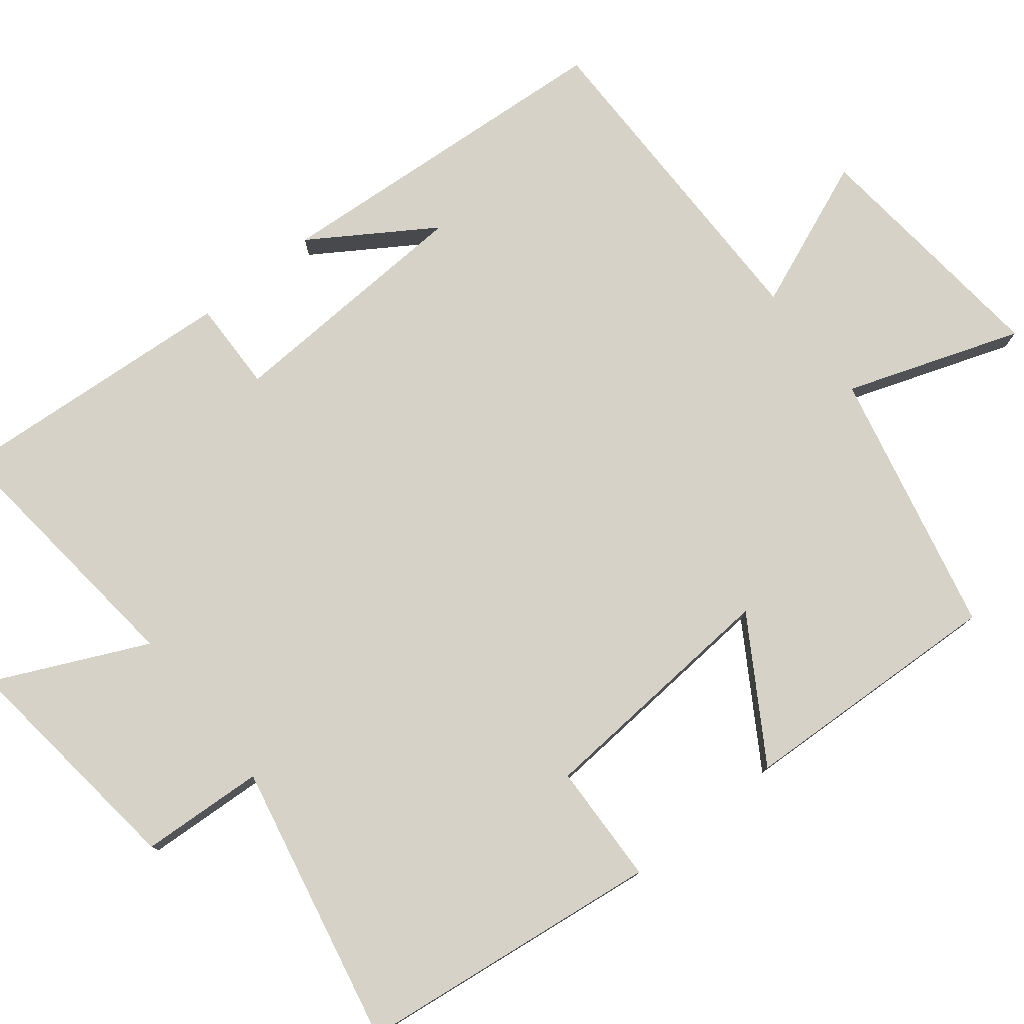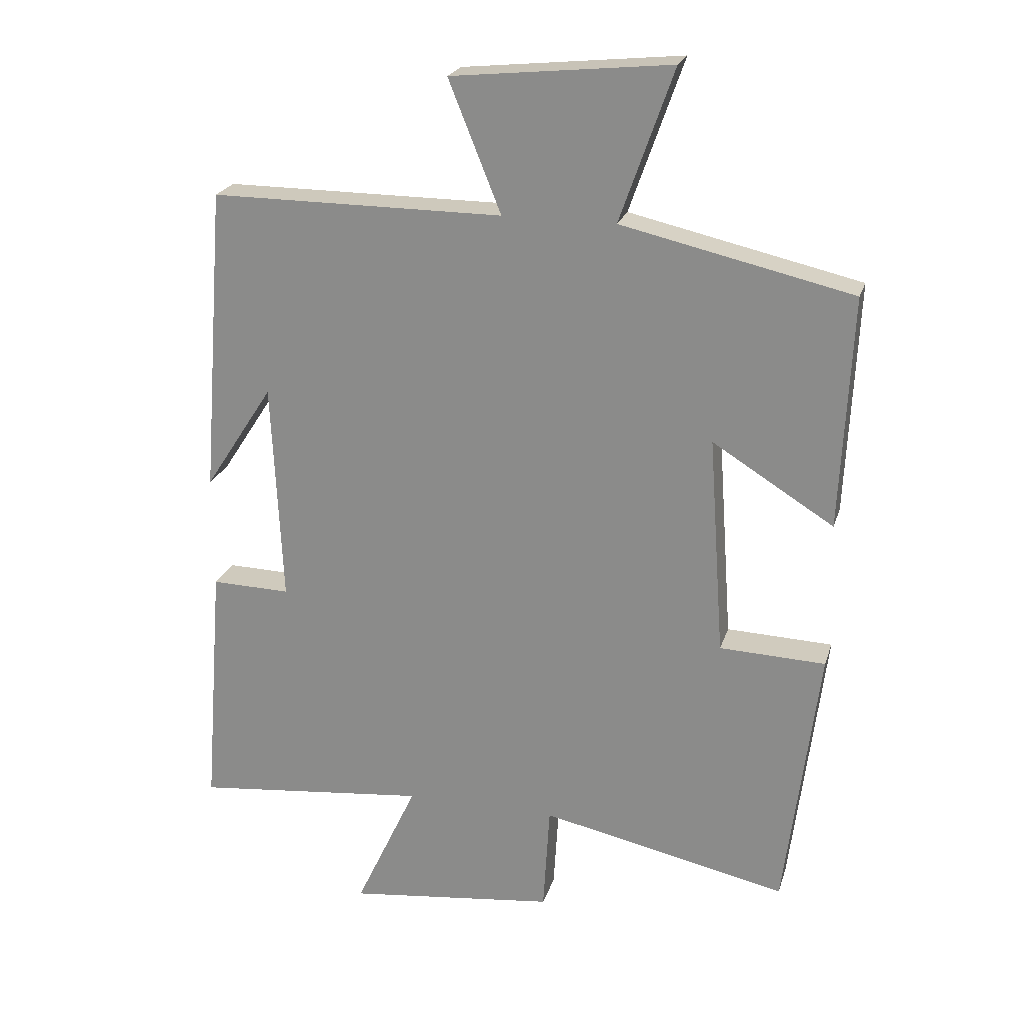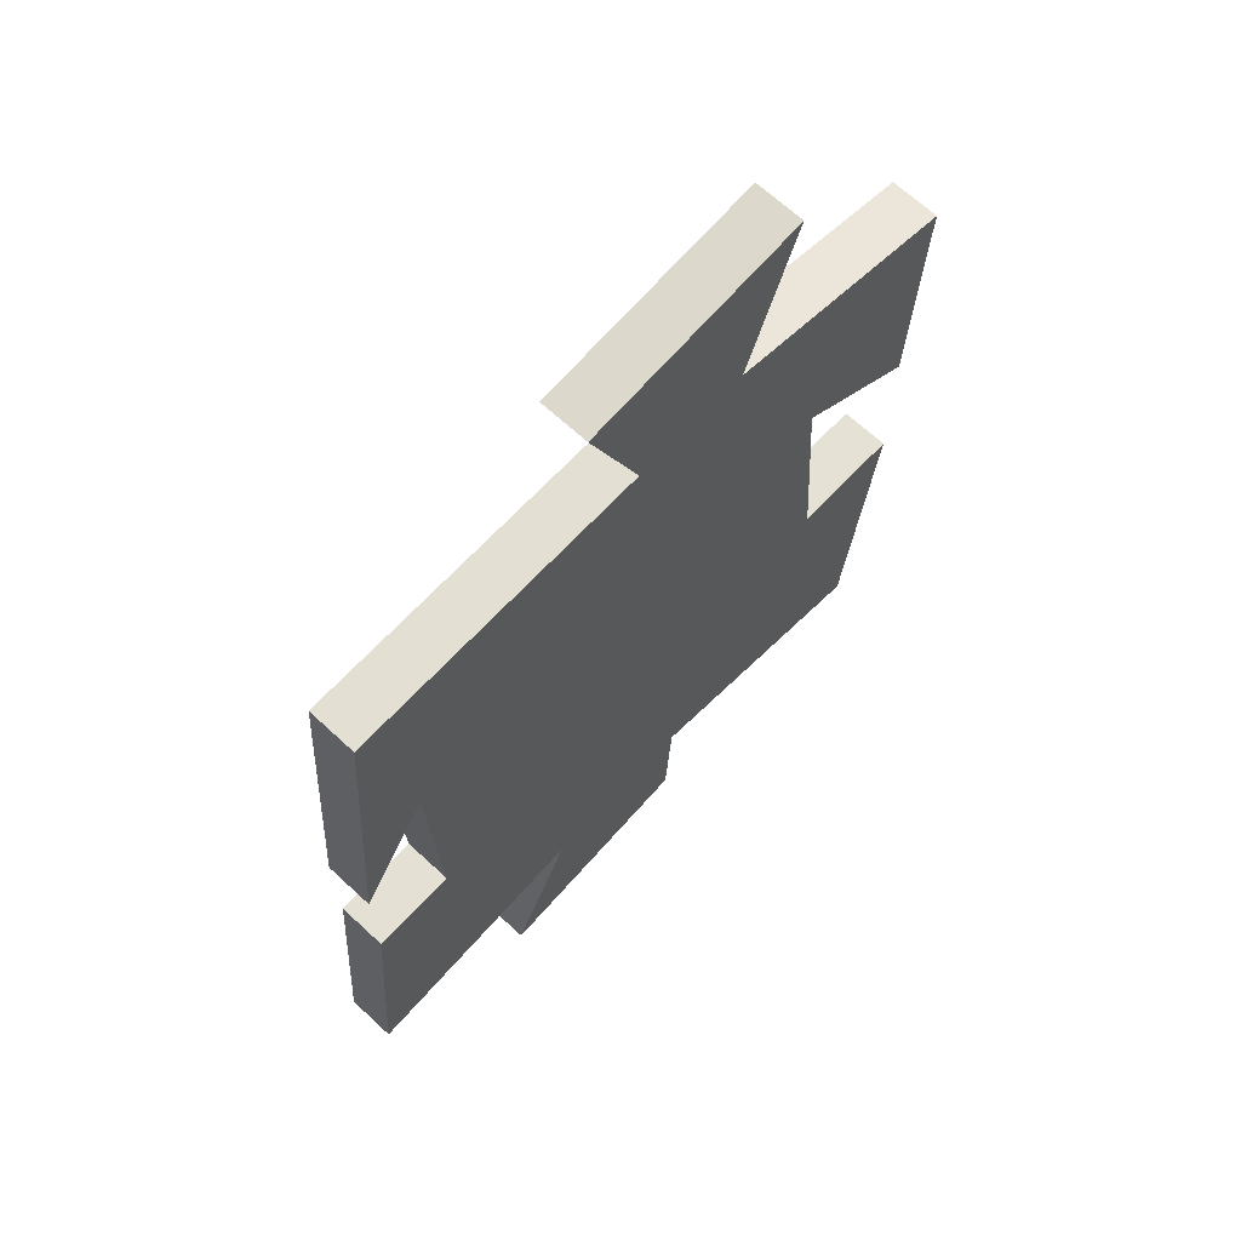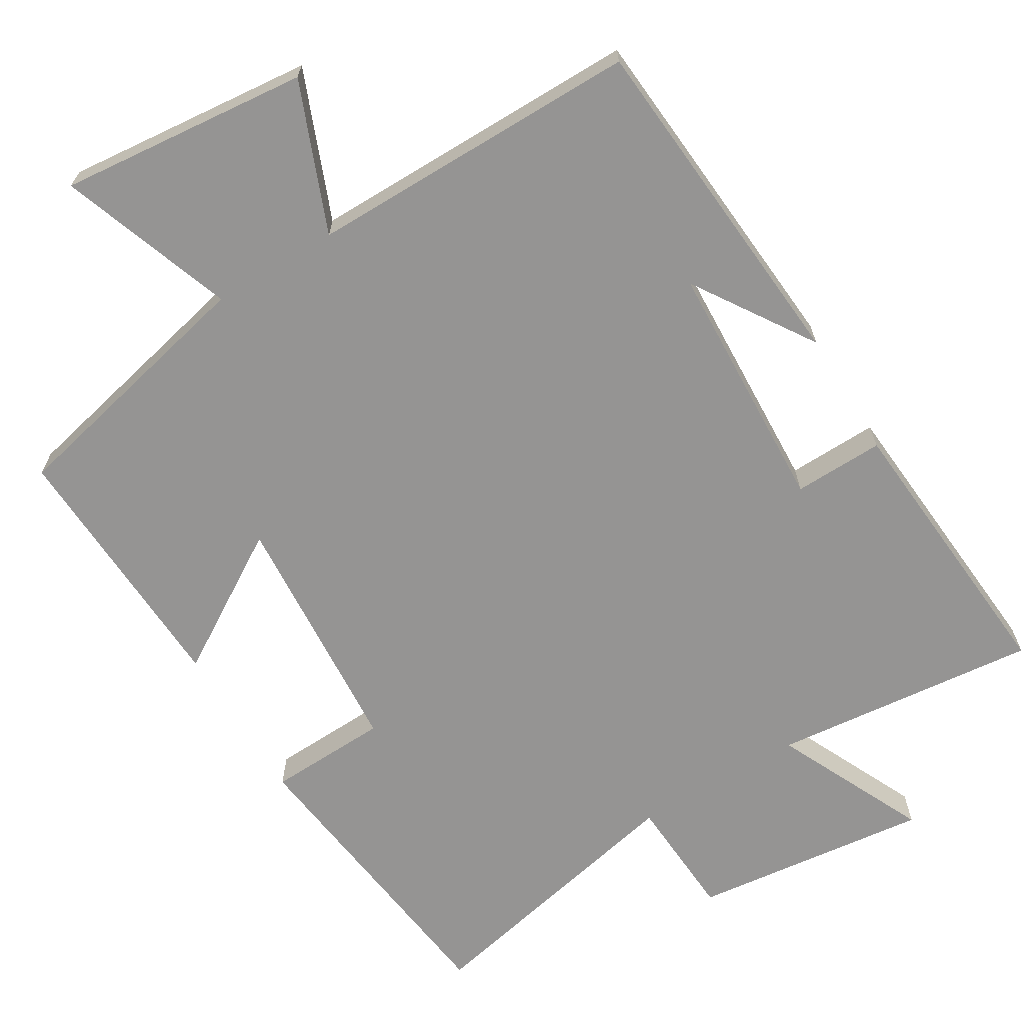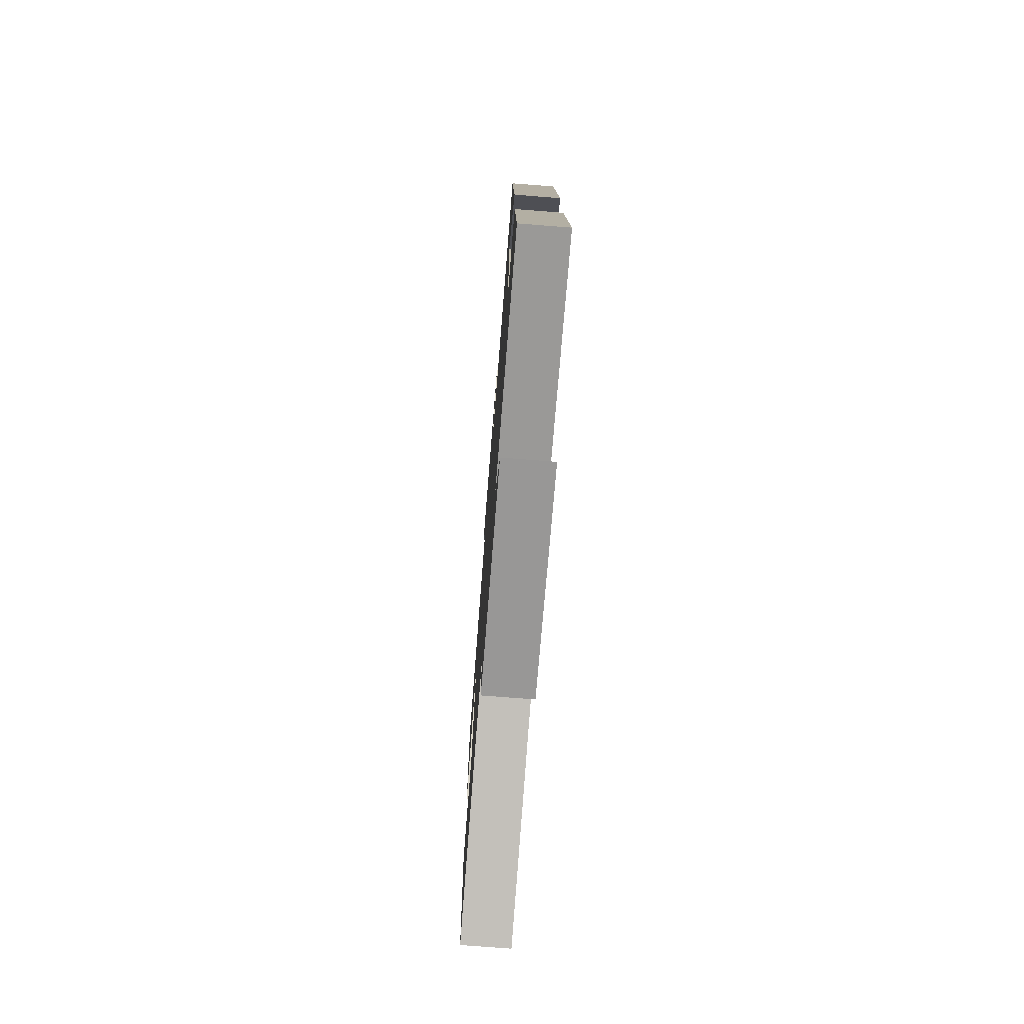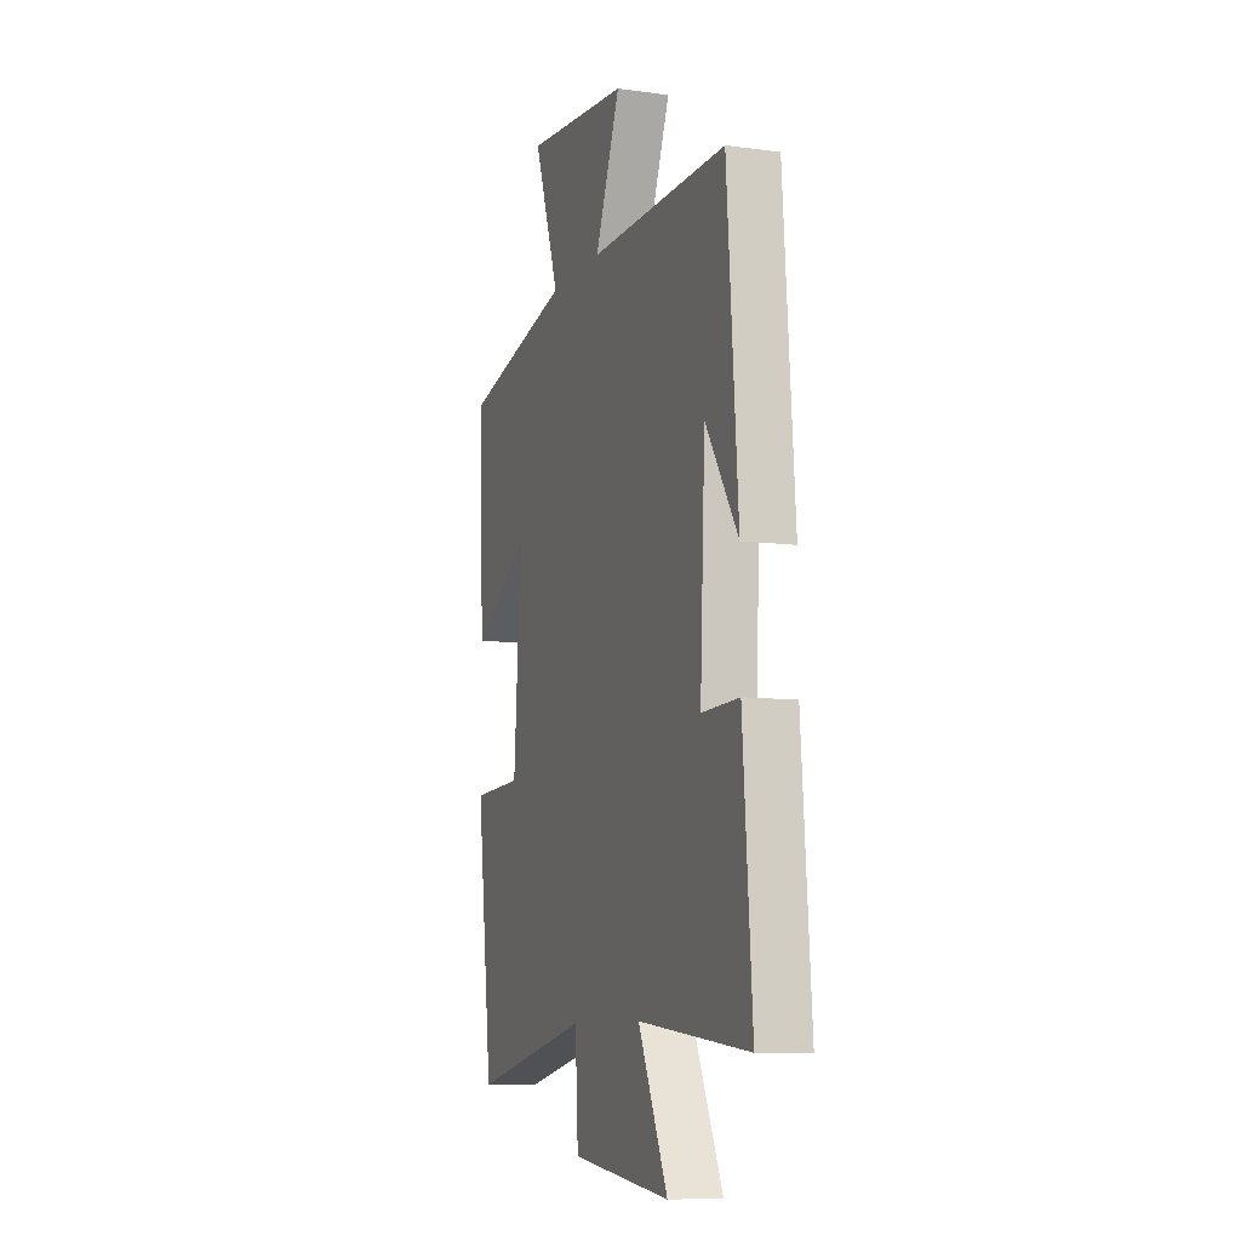
<metadata>
{"format":"obj","ext":"obj","renderer":"f3d","projection":"perspective","resolution":1024,"background":"white","views":[{"elev":78.3,"azim":-128.6,"up":"+Y"},{"elev":22.5,"azim":-164.6,"up":"+Z"},{"elev":67.1,"azim":132.9,"up":"+Z"},{"elev":-67.1,"azim":31.2,"up":"+Y"},{"elev":-75.1,"azim":85.5,"up":"+Z"},{"elev":-9.3,"azim":70.3,"up":"+Z"}]}
</metadata>
<code>
v 0.464 0.07 0.501
v 0.5 0.07 0.027
v 0.394 0.07 0.19
v 0.378 0.07 -0.152
v 0.5 0.07 -0.149
v 0.53 0.07 -0.538
v 0.169 0.07 -0.5
v 0.265 0.07 -0.705
v -0.057 0.07 -0.667
v -0.067 0.07 -0.5
v -0.448 0.07 -0.581
v -0.5 0.07 -0.167
v -0.337 0.07 -0.161
v -0.313 0.07 0.177
v -0.5 0.07 0.061
v -0.517 0.07 0.419
v -0.161 0.07 0.5
v -0.244 0.07 0.735
v 0.094 0.07 0.701
v 0.013 0.07 0.5
v 0.464 0 0.501
v 0.5 0 0.027
v 0.394 0 0.19
v 0.378 0 -0.152
v 0.5 0 -0.149
v 0.53 0 -0.538
v 0.169 0 -0.5
v 0.265 0 -0.705
v -0.057 0 -0.667
v -0.067 0 -0.5
v -0.448 0 -0.581
v -0.5 0 -0.167
v -0.337 0 -0.161
v -0.313 0 0.177
v -0.5 0 0.061
v -0.517 0 0.419
v -0.161 0 0.5
v -0.244 0 0.735
v 0.094 0 0.701
v 0.013 0 0.5
f 17 18 19 20
f 16 17 20
f 15 16 20
f 14 15 20
f 13 14 20 1
f 10 11 12 13
f 10 13 1
f 7 8 9 10
f 7 10 1
f 4 5 6 7
f 3 4 7
f 3 7 1
f 1 2 3
f 40 39 38 37
f 40 37 36
f 40 36 35
f 40 35 34
f 21 40 34 33
f 33 32 31 30
f 21 33 30
f 30 29 28 27
f 21 30 27
f 27 26 25 24
f 27 24 23
f 21 27 23
f 23 22 21
f 1 21 22 2
f 2 22 23 3
f 3 23 24 4
f 4 24 25 5
f 5 25 26 6
f 6 26 27 7
f 7 27 28 8
f 8 28 29 9
f 9 29 30 10
f 10 30 31 11
f 11 31 32 12
f 12 32 33 13
f 13 33 34 14
f 14 34 35 15
f 15 35 36 16
f 16 36 37 17
f 17 37 38 18
f 18 38 39 19
f 19 39 40 20
f 20 40 21 1

</code>
